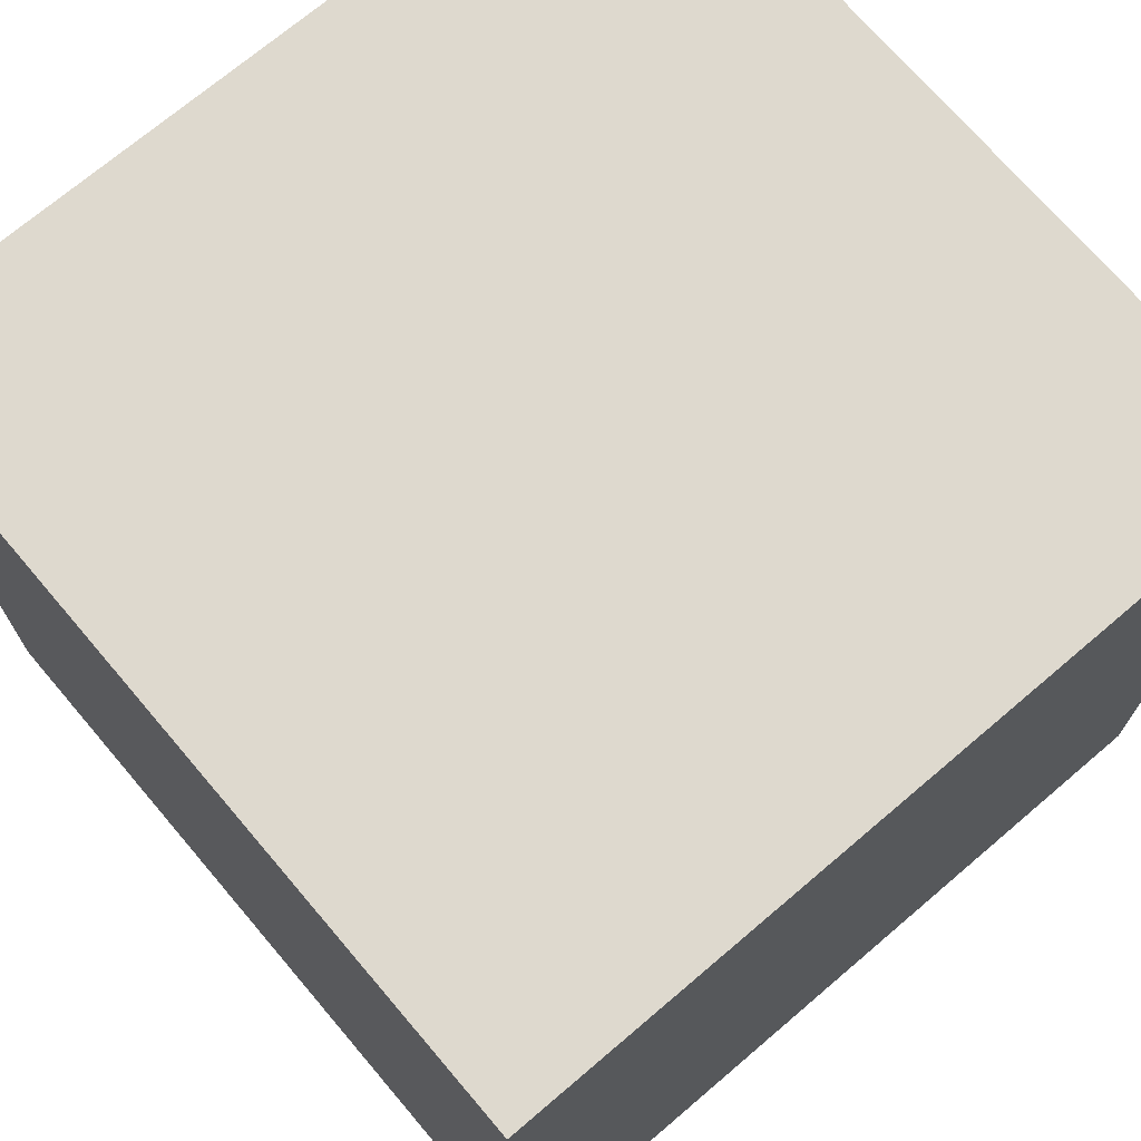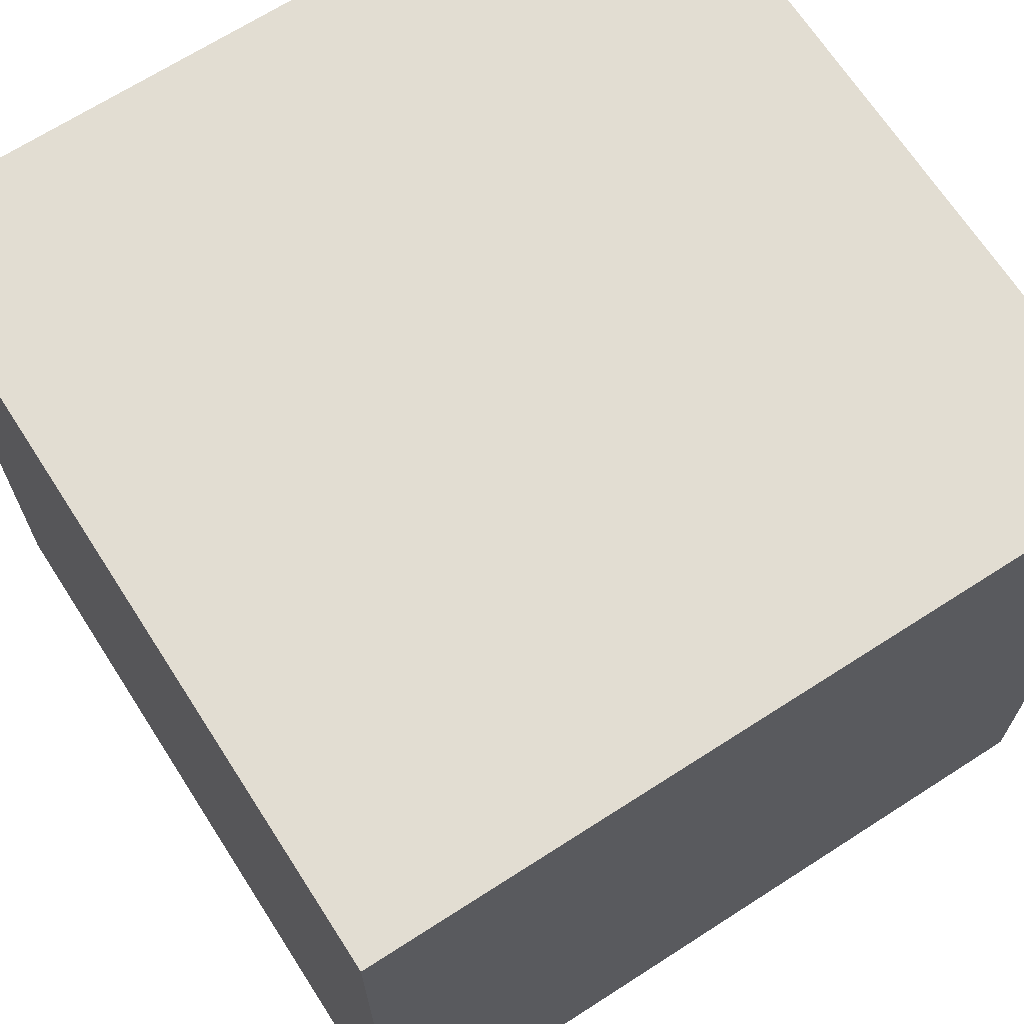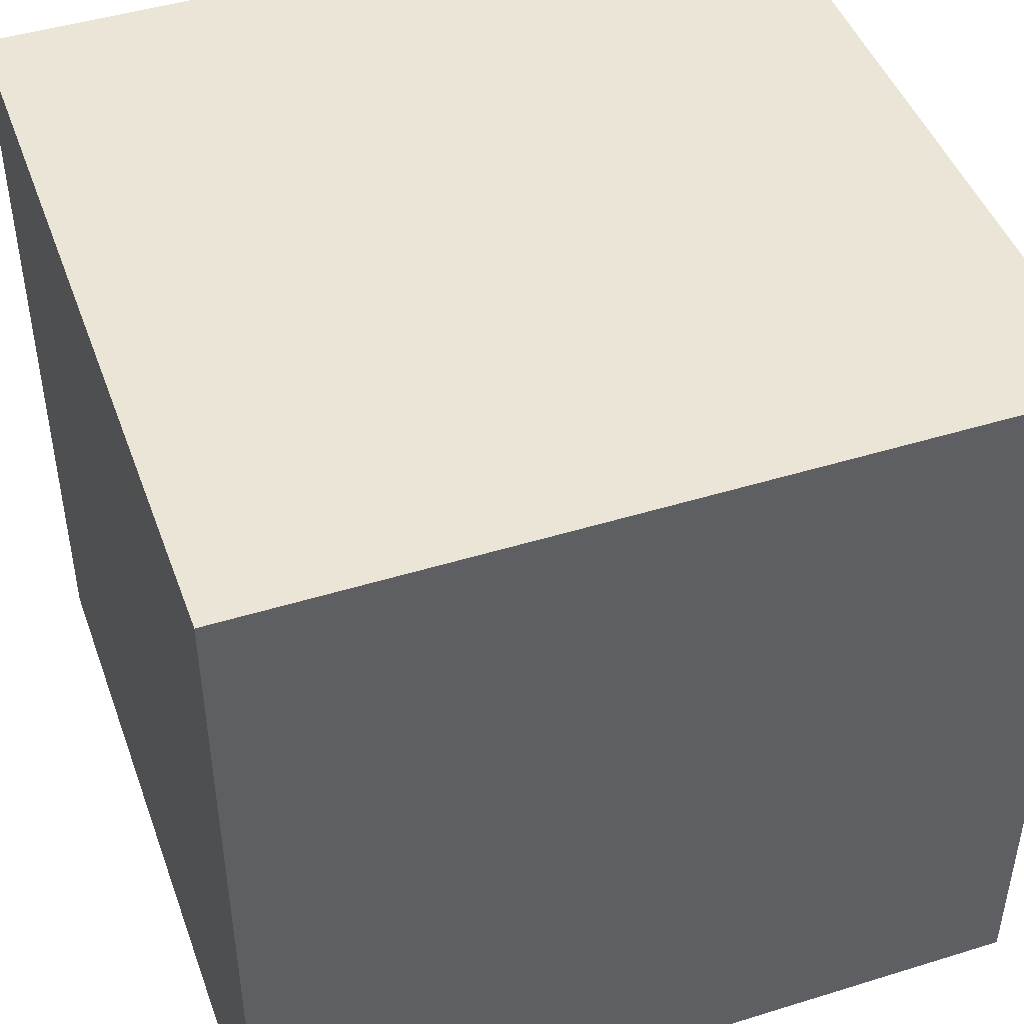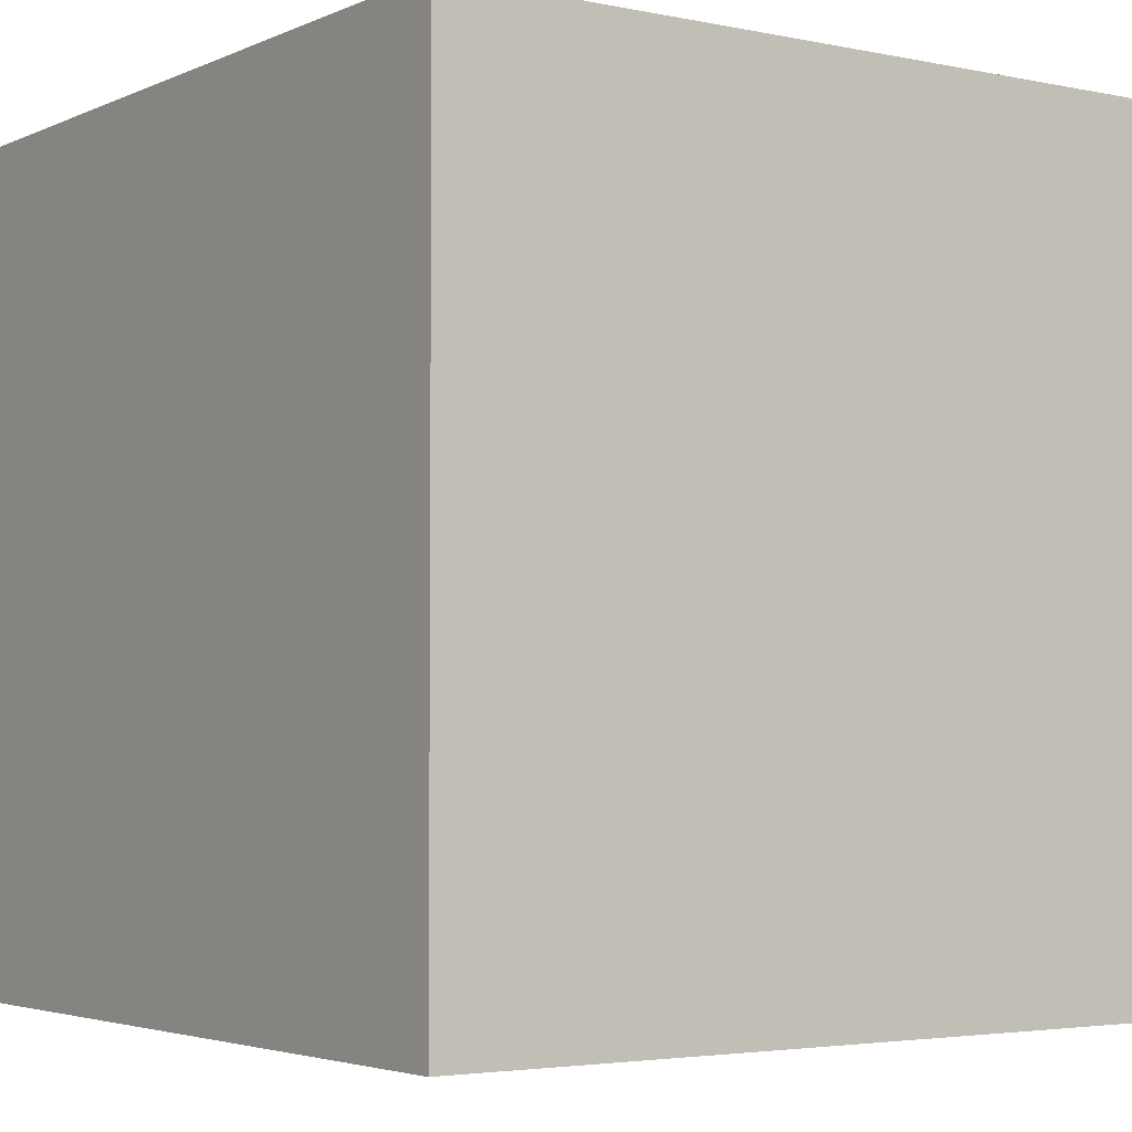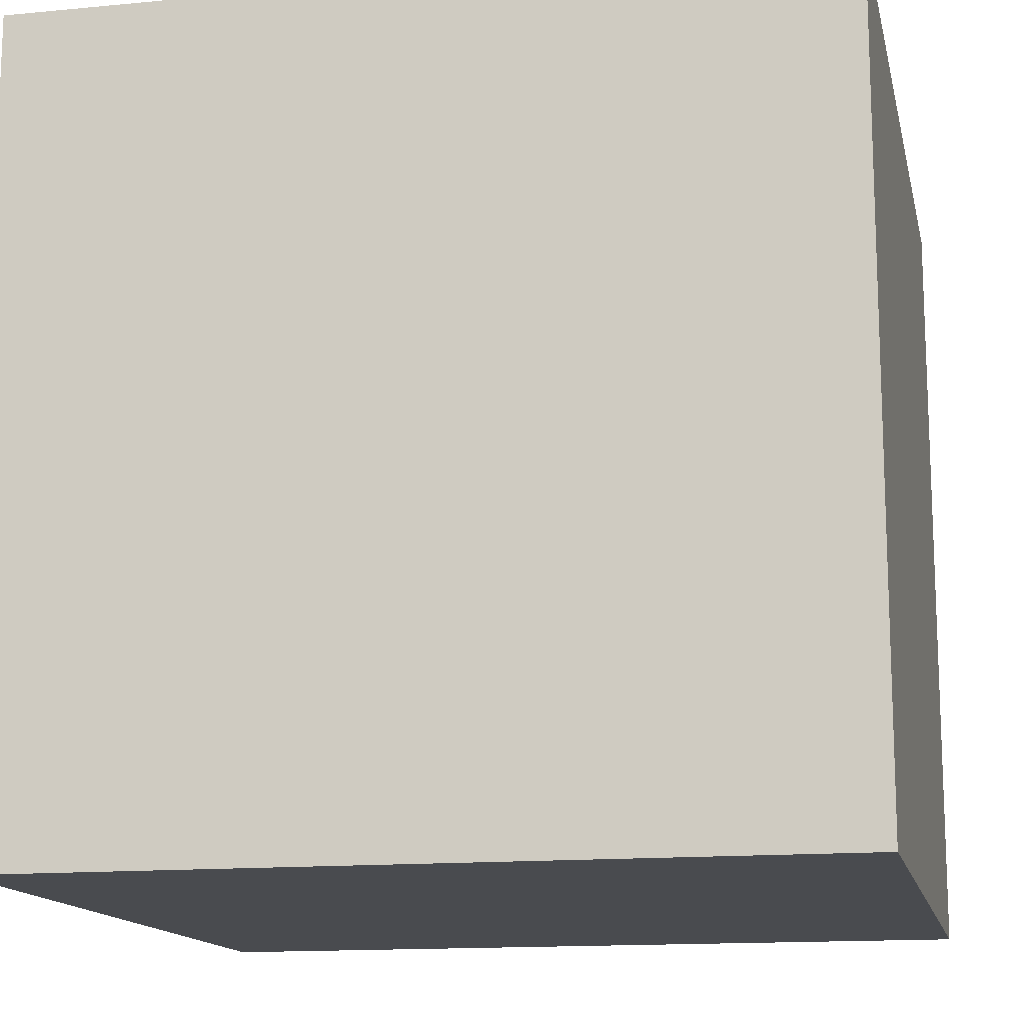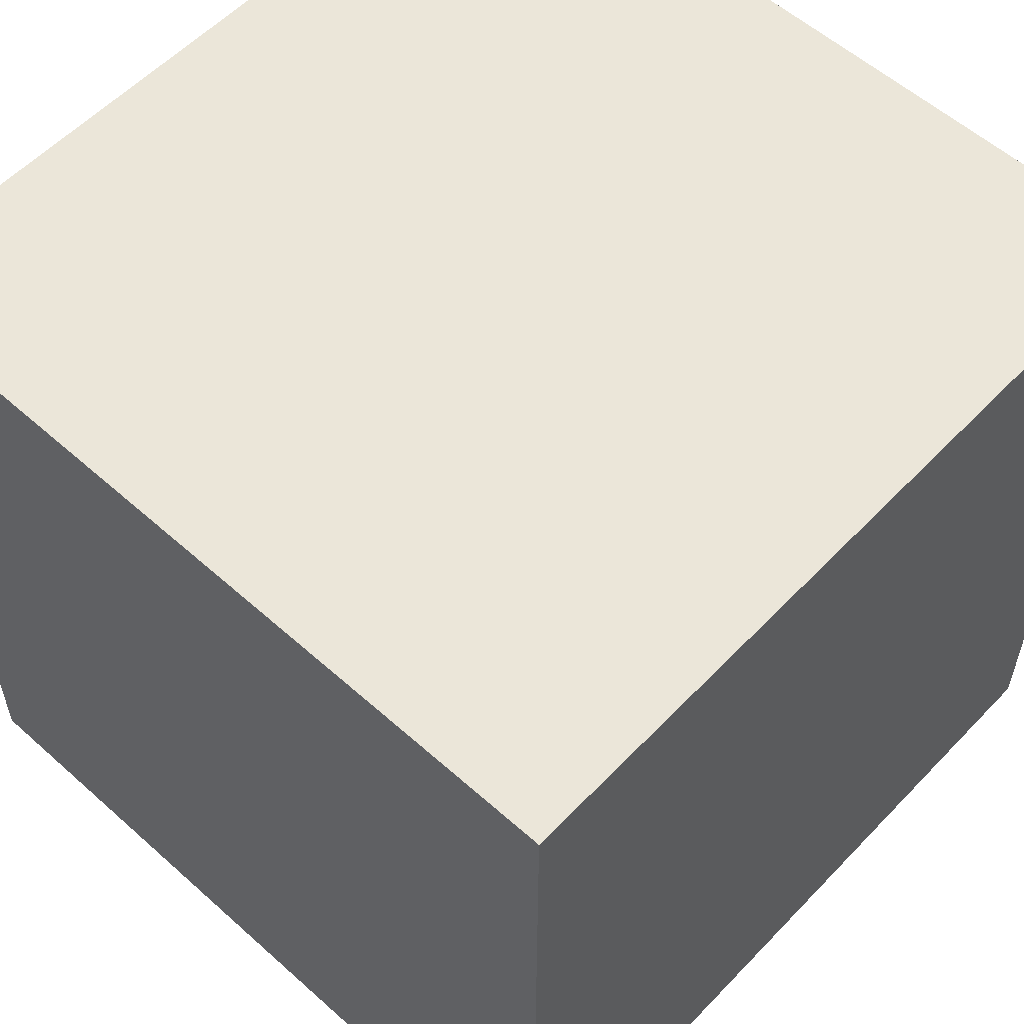
<metadata>
{"format":"obj","ext":"obj","renderer":"f3d","projection":"perspective","resolution":1024,"background":"white","views":[{"elev":71.5,"azim":-130.4,"up":"+Y"},{"elev":68.1,"azim":-32.8,"up":"+Y"},{"elev":46.0,"azim":-109.5,"up":"+Z"},{"elev":-3.5,"azim":145.0,"up":"+Z"},{"elev":-14.2,"azim":-78.0,"up":"+Z"},{"elev":56.9,"azim":-137.1,"up":"+Y"}]}
</metadata>
<code>
o Cube
v 1 1 1
v 1 1 -1
v 1 -1 1
v 1 -1 -1
v -1 1 1
v -1 1 -1
v -1 -1 1
v -1 -1 -1
f 7 3 1
f 1 5 7
f 7 8 4
f 4 3 7
f 5 6 8
f 8 7 5
f 4 8 6
f 6 2 4
f 3 4 2
f 2 1 3
f 1 2 6
f 6 5 1

</code>
